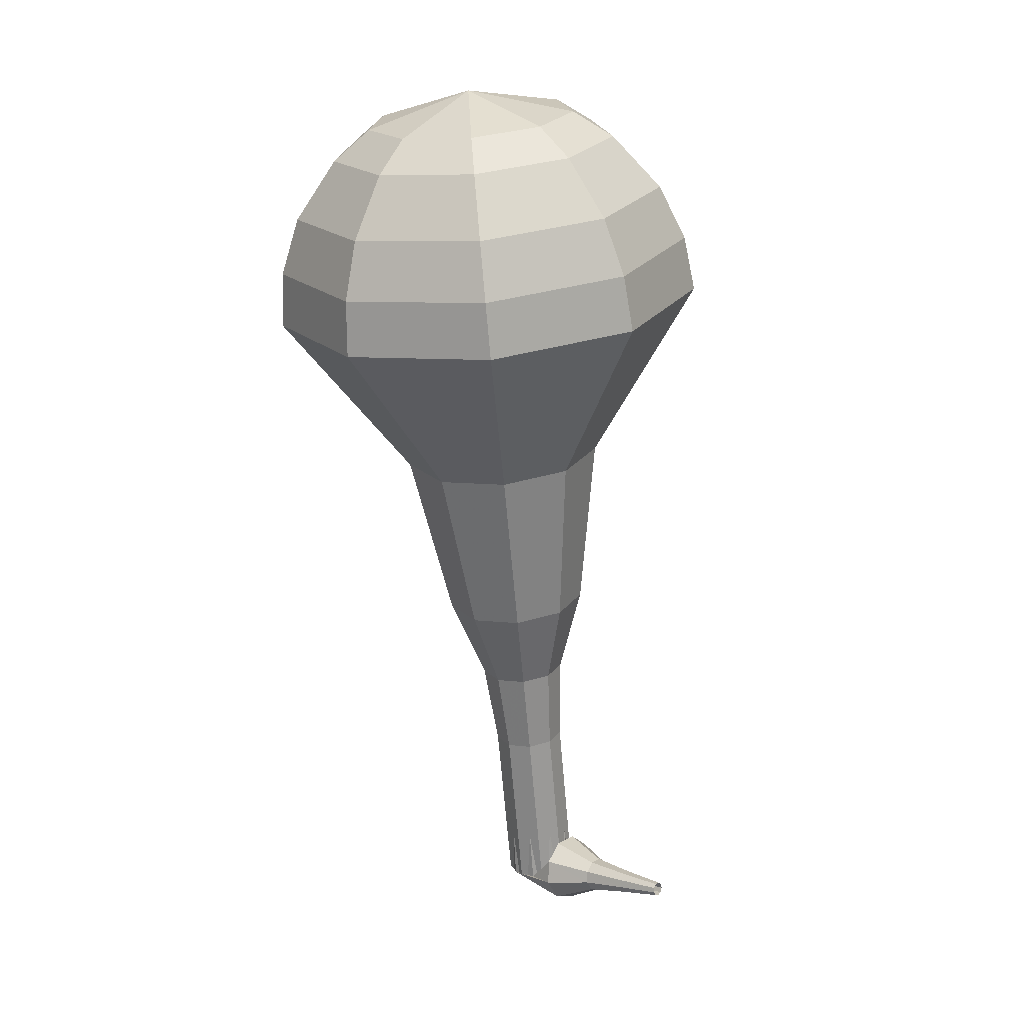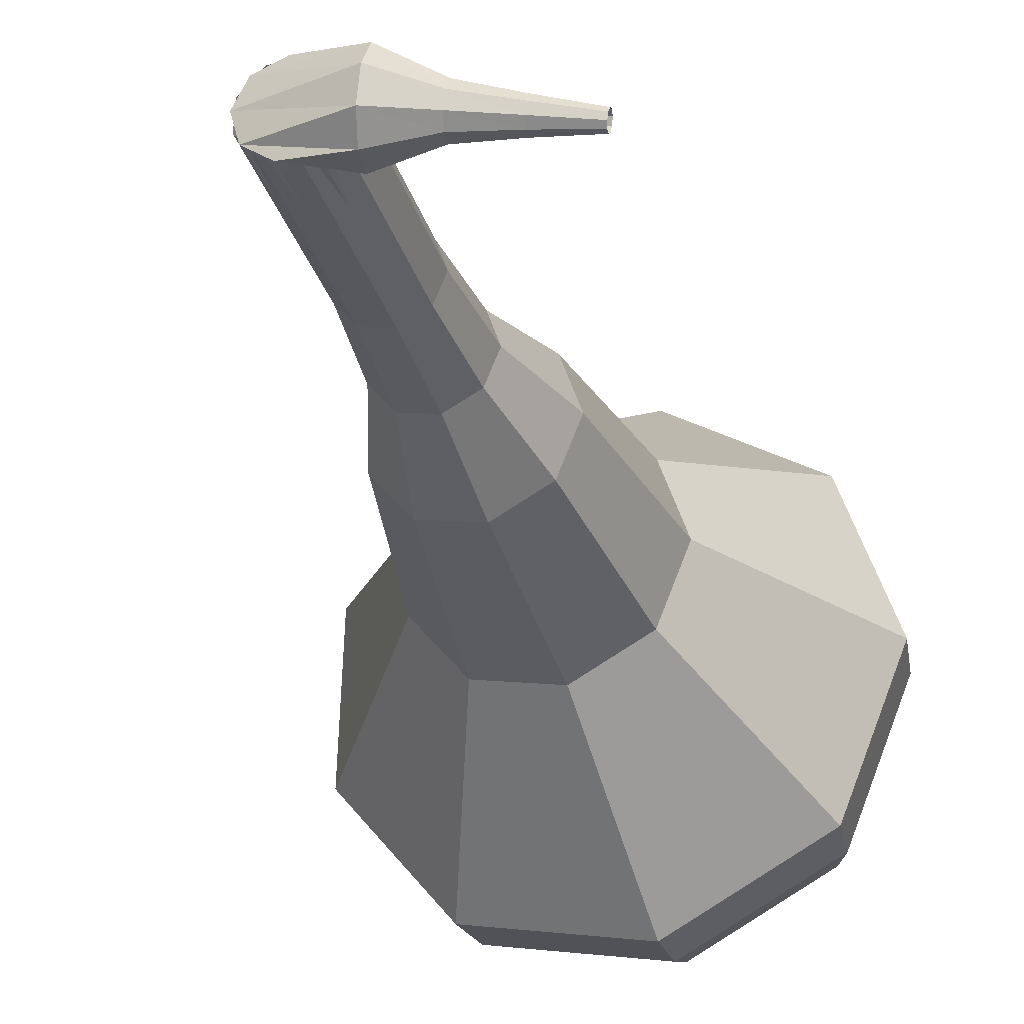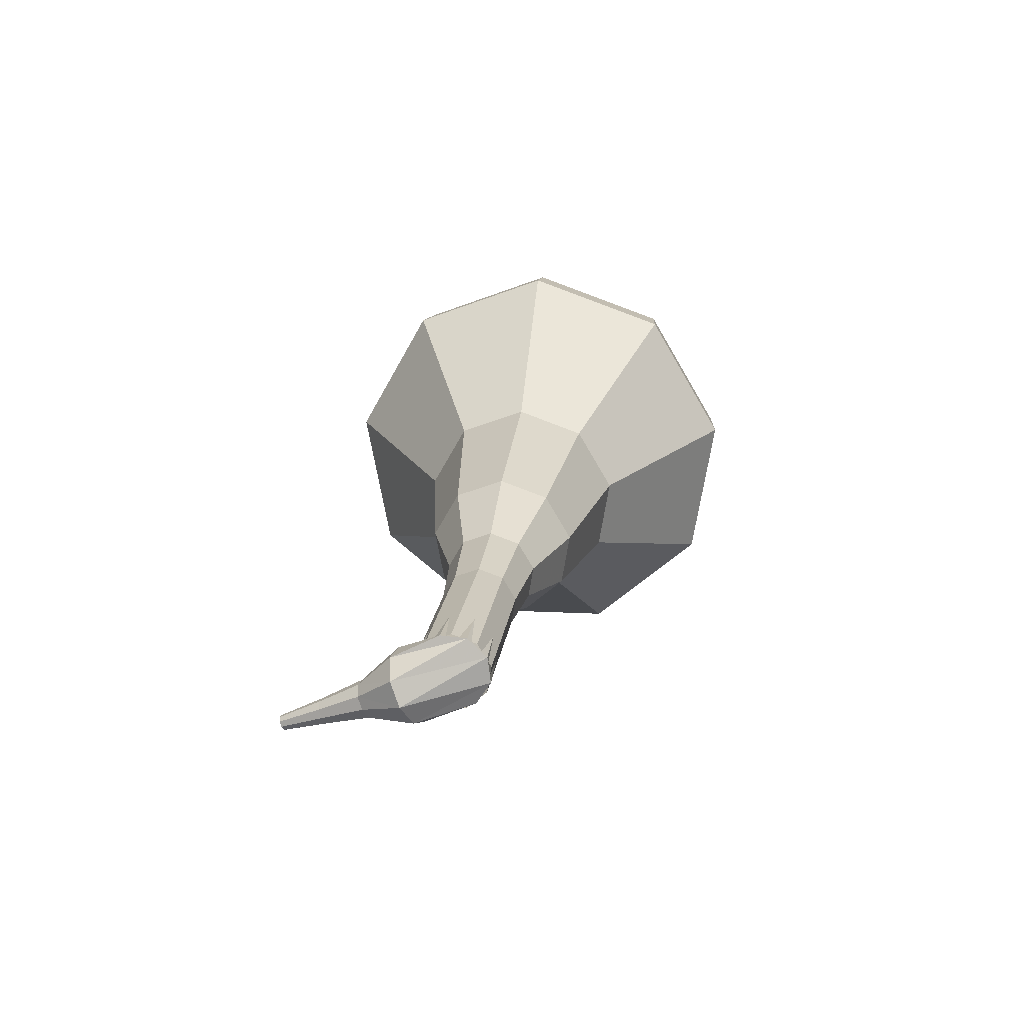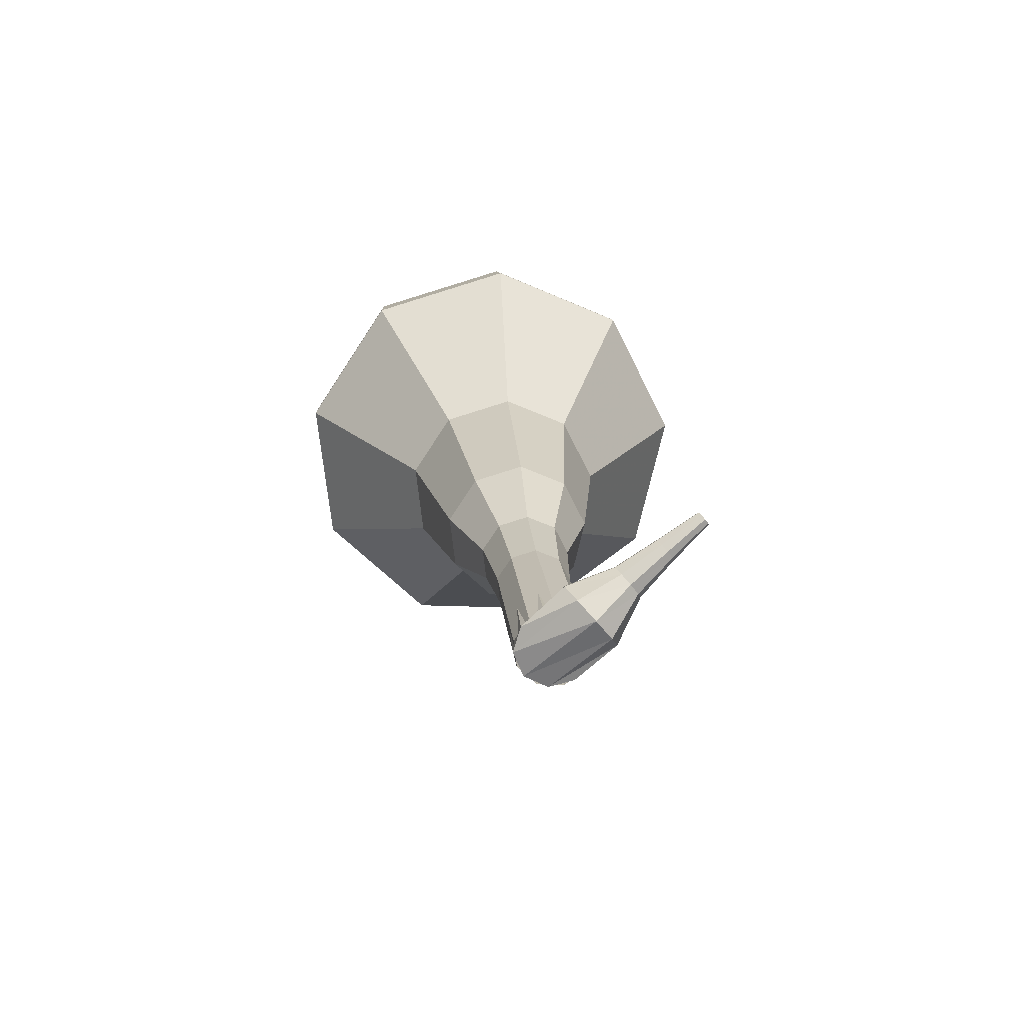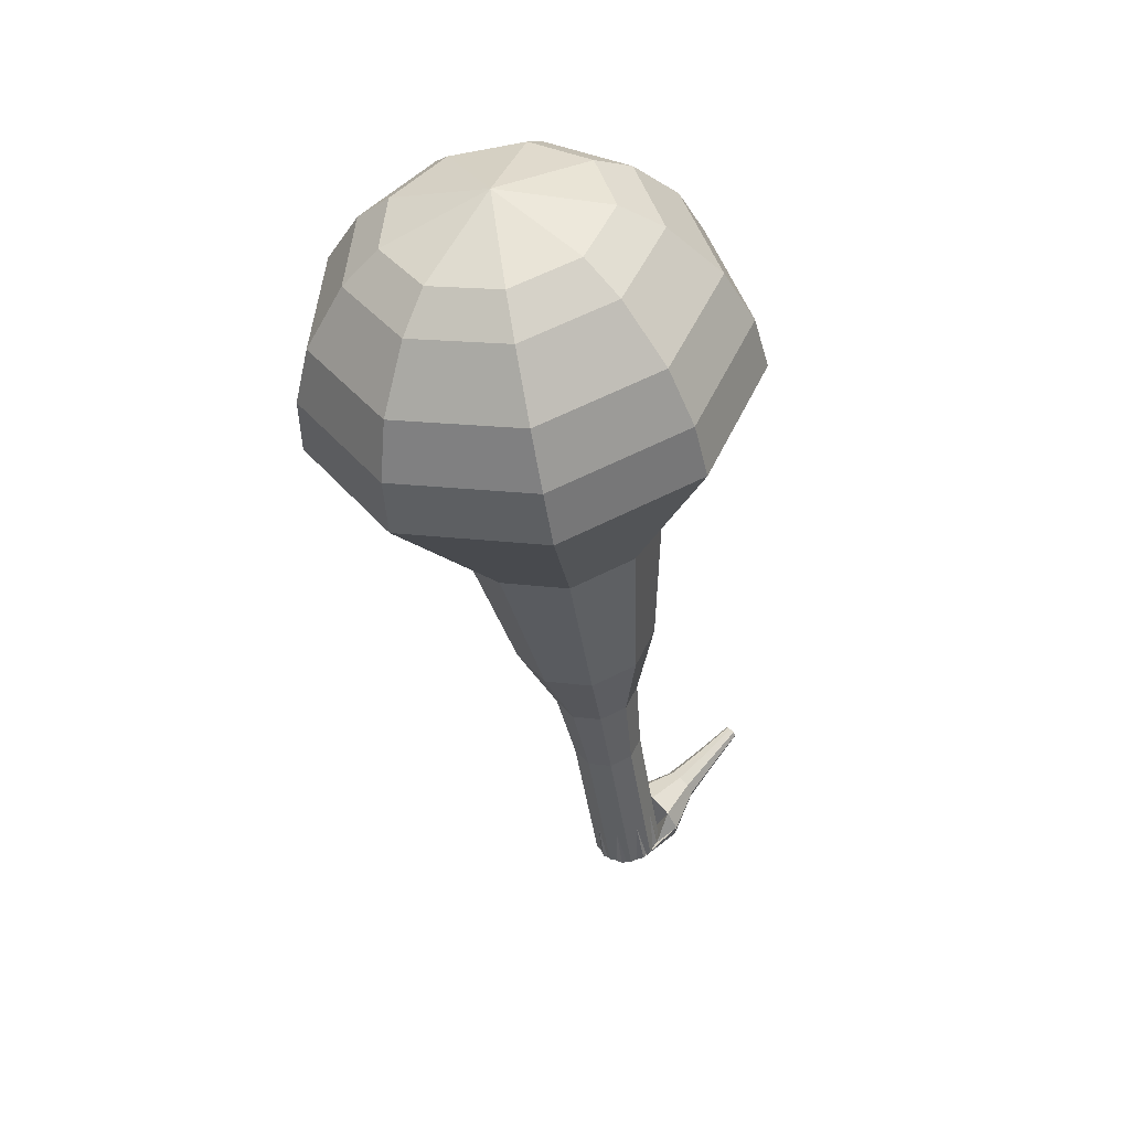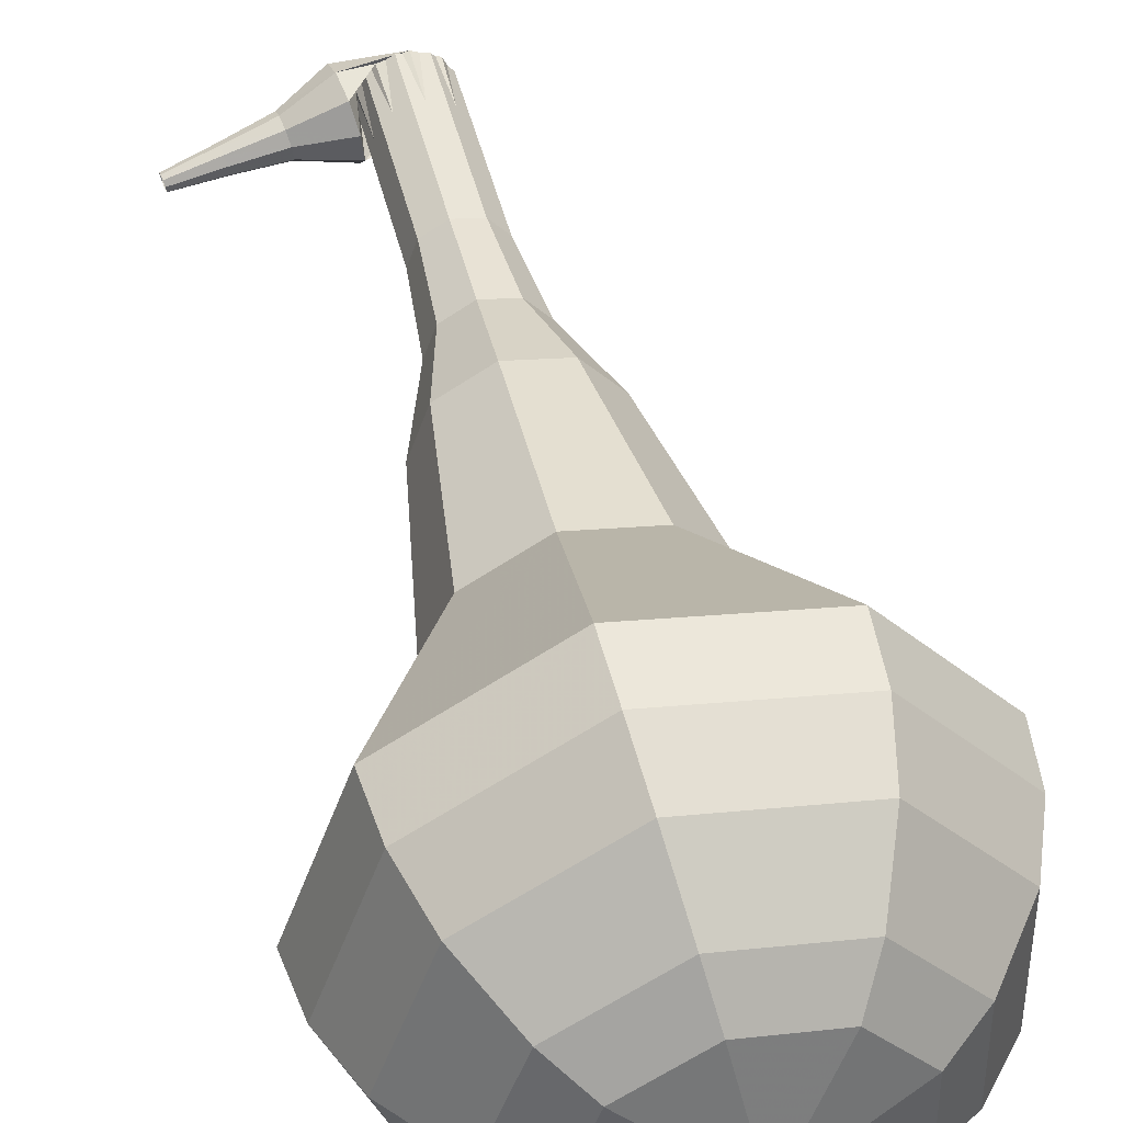
<metadata>
{"format":"obj","ext":"obj","renderer":"f3d","projection":"perspective","resolution":1024,"background":"white","views":[{"elev":30.3,"azim":-130.7,"up":"+Z"},{"elev":-28.7,"azim":-154.8,"up":"+Y"},{"elev":-78.2,"azim":31.3,"up":"+Z"},{"elev":-65.5,"azim":-132.7,"up":"+Z"},{"elev":41.6,"azim":145.6,"up":"+Z"},{"elev":45.1,"azim":-4.2,"up":"+Y"}]}
</metadata>
<code>
g tube1
v 161.1 144 127.5
v 164.4 144.6 127
v 166.5 147.3 126.7
v 166.5 150.7 126.8
v 164.3 153.2 127.3
v 161 153.7 127.8
v 158.1 152 128.3
v 157 148.8 128.3
v 158.2 145.6 128.1
v 161.1 144 127.5
v 161.5 145.2 128.5
v 163.9 145.7 128.1
v 165.4 147.7 127.9
v 165.4 150.1 128
v 163.8 152 128.3
v 161.4 152.4 128.7
v 159.3 151.1 129
v 158.5 148.8 129.1
v 159.4 146.4 128.9
v 161.5 145.2 128.5
v 162.2 148.8 129.4
v 162.2 148.8 129.4
v 162.2 148.8 129.4
v 162.2 148.8 129.4
v 162.2 148.8 129.4
v 162.2 148.8 129.4
v 162.2 148.8 129.4
v 162.2 148.8 129.4
v 162.2 148.8 129.4
v 162.2 148.8 129.4
v 157.2 150.9 98.37
v 158 150.5 98.2
v 158.3 149.7 98.11
v 158.1 148.9 98.14
v 157.4 148.4 98.28
v 156.6 148.5 98.46
v 156 149.1 98.6
v 155.9 149.9 98.63
v 156.4 150.6 98.54
v 157.2 150.9 98.37
v 155.5 150.6 98.82
v 155.3 150.3 98.05
v 155.3 149.6 97.64
v 155.5 148.7 97.78
v 155.7 148.2 98.41
v 156 148.3 99.23
v 156.1 148.8 99.85
v 156 149.7 100
v 155.8 150.4 99.59
v 155.5 150.6 98.82
v 154.1 149.8 99.26
v 154 149.6 98.87
v 154 149.3 98.67
v 154.1 148.9 98.74
v 154.3 148.6 99.05
v 154.4 148.6 99.46
v 154.4 148.9 99.78
v 154.4 149.3 99.85
v 154.3 149.7 99.64
v 154.1 149.8 99.26
v 152.7 149.3 99.68
v 152.7 149.2 99.42
v 152.7 149 99.29
v 152.7 148.7 99.33
v 152.8 148.5 99.54
v 152.9 148.6 99.82
v 152.9 148.7 100
v 152.9 149 100.1
v 152.8 149.3 99.94
v 152.7 149.3 99.68
v 151.3 148.9 100.1
v 151.3 148.8 99.95
v 151.3 148.7 99.86
v 151.3 148.5 99.89
v 151.4 148.4 100
v 151.4 148.4 100.2
v 151.4 148.5 100.3
v 151.4 148.7 100.3
v 151.4 148.9 100.3
v 151.3 148.9 100.1
f 1 2 12
f 12 11 1
f 2 3 13
f 13 12 2
f 3 4 14
f 14 13 3
f 4 5 15
f 15 14 4
f 5 6 16
f 16 15 5
f 6 7 17
f 17 16 6
f 7 8 18
f 18 17 7
f 8 9 19
f 19 18 8
f 9 10 20
f 20 19 9
f 11 12 22
f 22 21 11
f 12 13 23
f 23 22 12
f 13 14 24
f 24 23 13
f 14 15 25
f 25 24 14
f 15 16 26
f 26 25 15
f 16 17 27
f 27 26 16
f 17 18 28
f 28 27 17
f 18 19 29
f 29 28 18
f 19 20 30
f 30 29 19
f 21 22 32
f 32 31 21
f 22 23 33
f 33 32 22
f 23 24 34
f 34 33 23
f 24 25 35
f 35 34 24
f 25 26 36
f 36 35 25
f 26 27 37
f 37 36 26
f 27 28 38
f 38 37 27
f 28 29 39
f 39 38 28
f 29 30 40
f 40 39 29
f 31 32 42
f 42 41 31
f 32 33 43
f 43 42 32
f 33 34 44
f 44 43 33
f 34 35 45
f 45 44 34
f 35 36 46
f 46 45 35
f 36 37 47
f 47 46 36
f 37 38 48
f 48 47 37
f 38 39 49
f 49 48 38
f 39 40 50
f 50 49 39
f 41 42 52
f 52 51 41
f 42 43 53
f 53 52 42
f 43 44 54
f 54 53 43
f 44 45 55
f 55 54 44
f 45 46 56
f 56 55 45
f 46 47 57
f 57 56 46
f 47 48 58
f 58 57 47
f 48 49 59
f 59 58 48
f 49 50 60
f 60 59 49
f 51 52 62
f 62 61 51
f 52 53 63
f 63 62 52
f 53 54 64
f 64 63 53
f 54 55 65
f 65 64 54
f 55 56 66
f 66 65 55
f 56 57 67
f 67 66 56
f 57 58 68
f 68 67 57
f 58 59 69
f 69 68 58
f 59 60 70
f 70 69 59
f 61 62 72
f 72 71 61
f 62 63 73
f 73 72 62
f 63 64 74
f 74 73 63
f 64 65 75
f 75 74 64
f 65 66 76
f 76 75 65
f 66 67 77
f 77 76 66
f 67 68 78
f 78 77 67
f 68 69 79
f 79 78 68
f 69 70 80
f 80 79 69
v 156.9 148.4 98.37
v 157.8 148.5 98.24
v 158.3 149.2 98.17
v 158.3 150.1 98.19
v 157.7 150.7 98.3
v 156.9 150.8 98.44
v 156.2 150.4 98.55
v 155.9 149.6 98.57
v 156.2 148.8 98.5
v 156.9 148.4 98.37
v 157.4 148.3 101.3
v 158.2 148.5 101.2
v 158.8 149.1 101.1
v 158.8 150 101.1
v 158.2 150.6 101.3
v 157.4 150.8 101.4
v 156.7 150.3 101.5
v 156.4 149.5 101.5
v 156.7 148.7 101.5
v 157.4 148.3 101.3
v 157.9 148.2 104.3
v 158.7 148.4 104.1
v 159.3 149.1 104.1
v 159.2 149.9 104.1
v 158.7 150.6 104.2
v 157.9 150.7 104.3
v 157.1 150.2 104.5
v 156.9 149.4 104.5
v 157.2 148.6 104.4
v 157.9 148.2 104.3
v 158.3 147.9 107.2
v 159.3 148.1 107.1
v 160 148.9 107
v 160 149.9 107
v 159.3 150.7 107.1
v 158.3 150.9 107.3
v 157.4 150.3 107.4
v 157.1 149.3 107.5
v 157.5 148.4 107.4
v 158.3 147.9 107.2
v 158.7 146.8 110.2
v 160.3 147.2 109.9
v 161.4 148.5 109.8
v 161.4 150.2 109.8
v 160.3 151.5 110
v 158.6 151.8 110.3
v 157.1 150.9 110.5
v 156.6 149.3 110.6
v 157.2 147.7 110.4
v 158.7 146.8 110.2
v 159.5 145.7 116.1
v 161.8 146.2 115.7
v 163.3 148 115.5
v 163.3 150.4 115.6
v 161.7 152.2 115.9
v 159.4 152.6 116.3
v 157.3 151.3 116.6
v 156.6 149.1 116.7
v 157.4 146.8 116.5
v 159.5 145.7 116.1
v 159.8 141.6 122
v 164.8 142.6 121.2
v 168 146.6 120.8
v 167.9 151.7 120.9
v 164.6 155.6 121.6
v 159.6 156.4 122.4
v 155.3 153.7 123.1
v 153.6 148.8 123.2
v 155.4 144.1 122.8
v 159.8 141.6 122
v 160.2 141.8 123.8
v 165 142.7 123.1
v 168.1 146.6 122.7
v 168 151.6 122.8
v 164.8 155.3 123.4
v 159.9 156.1 124.3
v 155.7 153.5 124.9
v 154.1 148.8 125
v 155.9 144.2 124.6
v 160.2 141.8 123.8
v 160.6 142.5 125.7
v 164.9 143.4 125
v 167.7 146.8 124.7
v 167.6 151.3 124.8
v 164.7 154.6 125.3
v 160.4 155.3 126.1
v 156.6 153 126.6
v 155.2 148.8 126.7
v 156.8 144.6 126.4
v 160.6 142.5 125.7
v 161.1 144 127.5
v 164.4 144.6 127
v 166.5 147.3 126.7
v 166.5 150.7 126.8
v 164.3 153.2 127.3
v 161 153.7 127.8
v 158.1 152 128.3
v 157 148.8 128.3
v 158.2 145.6 128.1
v 161.1 144 127.5
v 161.5 145.2 128.5
v 163.9 145.7 128.1
v 165.4 147.7 127.9
v 165.4 150.1 128
v 163.8 152 128.3
v 161.4 152.4 128.7
v 159.3 151.1 129
v 158.5 148.8 129.1
v 159.4 146.4 128.9
v 161.5 145.2 128.5
v 162.2 148.8 129.4
v 162.2 148.8 129.4
v 162.2 148.8 129.4
v 162.2 148.8 129.4
v 162.2 148.8 129.4
v 162.2 148.8 129.4
v 162.2 148.8 129.4
v 162.2 148.8 129.4
v 162.2 148.8 129.4
v 162.2 148.8 129.4
f 81 82 92
f 92 91 81
f 82 83 93
f 93 92 82
f 83 84 94
f 94 93 83
f 84 85 95
f 95 94 84
f 85 86 96
f 96 95 85
f 86 87 97
f 97 96 86
f 87 88 98
f 98 97 87
f 88 89 99
f 99 98 88
f 89 90 100
f 100 99 89
f 91 92 102
f 102 101 91
f 92 93 103
f 103 102 92
f 93 94 104
f 104 103 93
f 94 95 105
f 105 104 94
f 95 96 106
f 106 105 95
f 96 97 107
f 107 106 96
f 97 98 108
f 108 107 97
f 98 99 109
f 109 108 98
f 99 100 110
f 110 109 99
f 101 102 112
f 112 111 101
f 102 103 113
f 113 112 102
f 103 104 114
f 114 113 103
f 104 105 115
f 115 114 104
f 105 106 116
f 116 115 105
f 106 107 117
f 117 116 106
f 107 108 118
f 118 117 107
f 108 109 119
f 119 118 108
f 109 110 120
f 120 119 109
f 111 112 122
f 122 121 111
f 112 113 123
f 123 122 112
f 113 114 124
f 124 123 113
f 114 115 125
f 125 124 114
f 115 116 126
f 126 125 115
f 116 117 127
f 127 126 116
f 117 118 128
f 128 127 117
f 118 119 129
f 129 128 118
f 119 120 130
f 130 129 119
f 121 122 132
f 132 131 121
f 122 123 133
f 133 132 122
f 123 124 134
f 134 133 123
f 124 125 135
f 135 134 124
f 125 126 136
f 136 135 125
f 126 127 137
f 137 136 126
f 127 128 138
f 138 137 127
f 128 129 139
f 139 138 128
f 129 130 140
f 140 139 129
f 131 132 142
f 142 141 131
f 132 133 143
f 143 142 132
f 133 134 144
f 144 143 133
f 134 135 145
f 145 144 134
f 135 136 146
f 146 145 135
f 136 137 147
f 147 146 136
f 137 138 148
f 148 147 137
f 138 139 149
f 149 148 138
f 139 140 150
f 150 149 139
f 141 142 152
f 152 151 141
f 142 143 153
f 153 152 142
f 143 144 154
f 154 153 143
f 144 145 155
f 155 154 144
f 145 146 156
f 156 155 145
f 146 147 157
f 157 156 146
f 147 148 158
f 158 157 147
f 148 149 159
f 159 158 148
f 149 150 160
f 160 159 149
f 151 152 162
f 162 161 151
f 152 153 163
f 163 162 152
f 153 154 164
f 164 163 153
f 154 155 165
f 165 164 154
f 155 156 166
f 166 165 155
f 156 157 167
f 167 166 156
f 157 158 168
f 168 167 157
f 158 159 169
f 169 168 158
f 159 160 170
f 170 169 159
f 161 162 172
f 172 171 161
f 162 163 173
f 173 172 162
f 163 164 174
f 174 173 163
f 164 165 175
f 175 174 164
f 165 166 176
f 176 175 165
f 166 167 177
f 177 176 166
f 167 168 178
f 178 177 167
f 168 169 179
f 179 178 168
f 169 170 180
f 180 179 169
f 171 172 182
f 182 181 171
f 172 173 183
f 183 182 172
f 173 174 184
f 184 183 173
f 174 175 185
f 185 184 174
f 175 176 186
f 186 185 175
f 176 177 187
f 187 186 176
f 177 178 188
f 188 187 177
f 178 179 189
f 189 188 178
f 179 180 190
f 190 189 179
f 181 182 192
f 192 191 181
f 182 183 193
f 193 192 182
f 183 184 194
f 194 193 183
f 184 185 195
f 195 194 184
f 185 186 196
f 196 195 185
f 186 187 197
f 197 196 186
f 187 188 198
f 198 197 187
f 188 189 199
f 199 198 188
f 189 190 200
f 200 199 189
g

</code>
